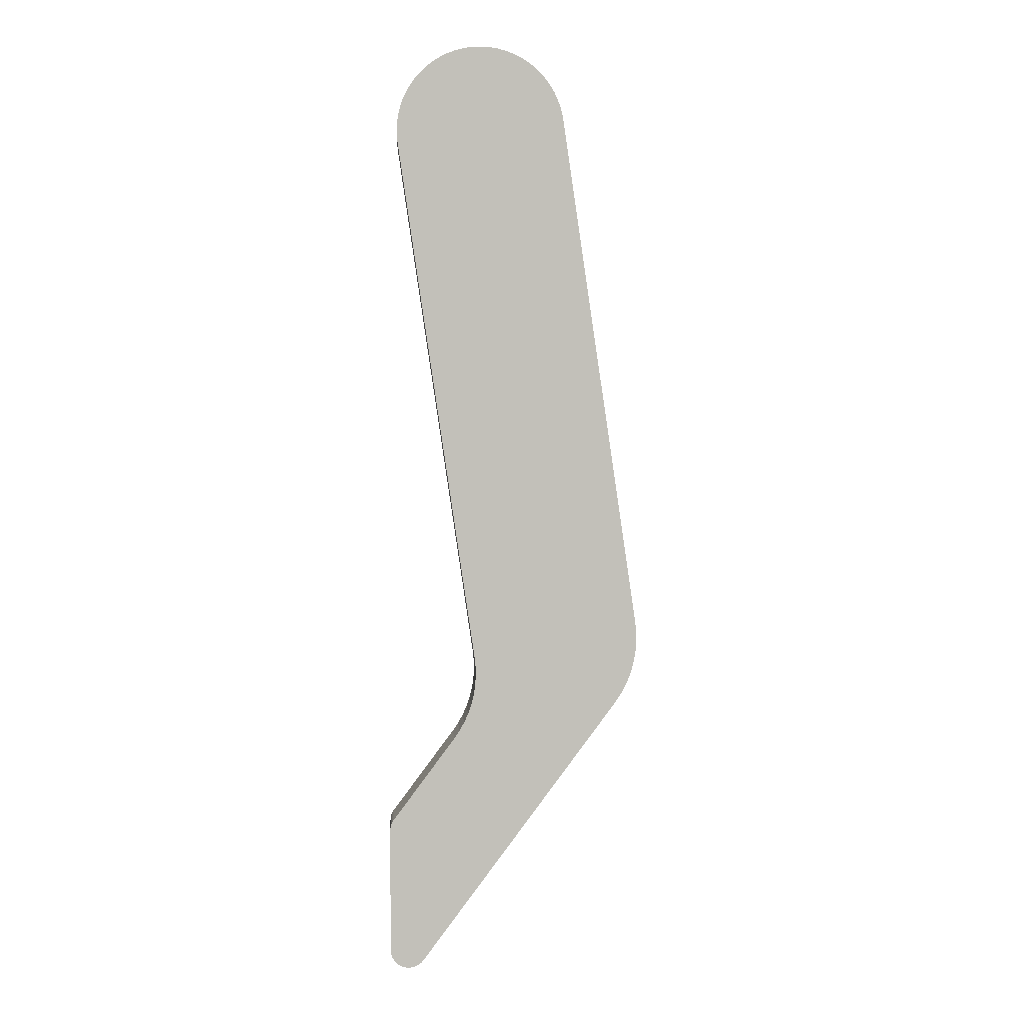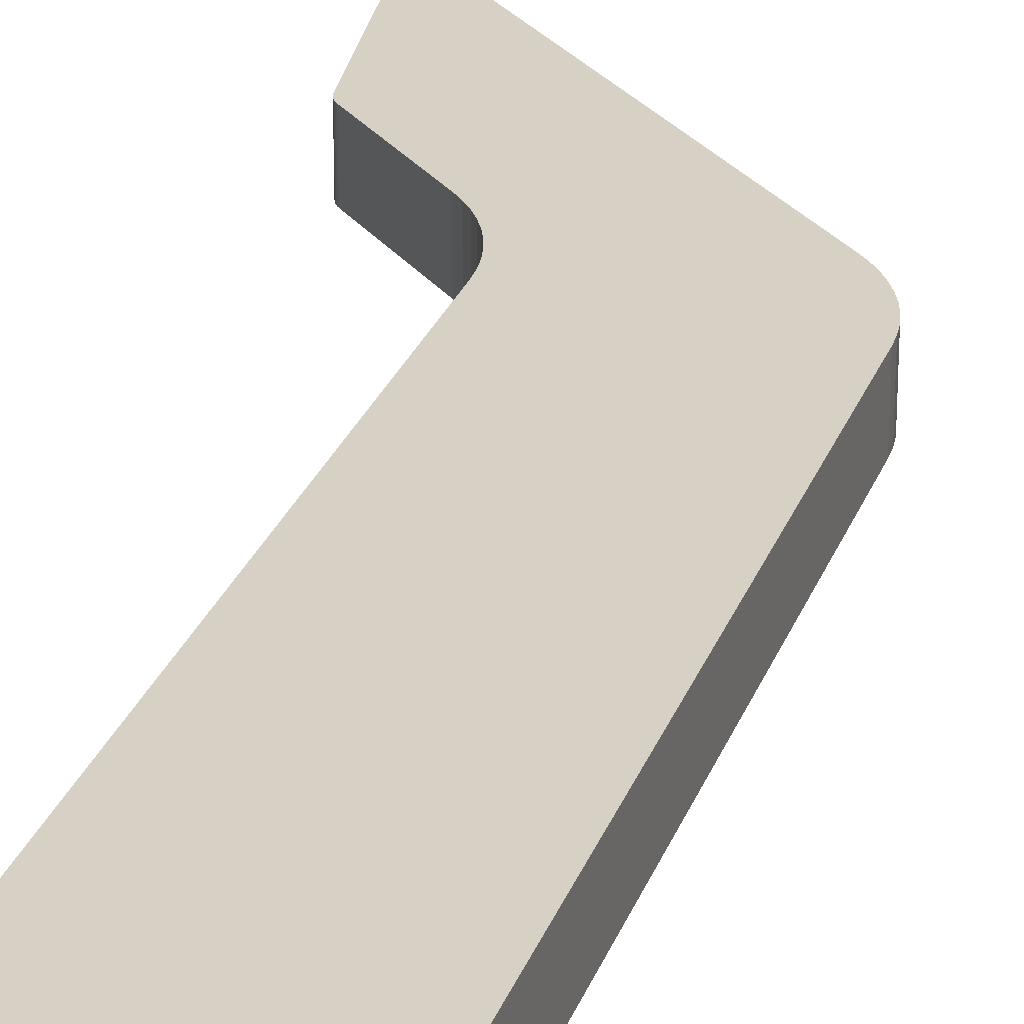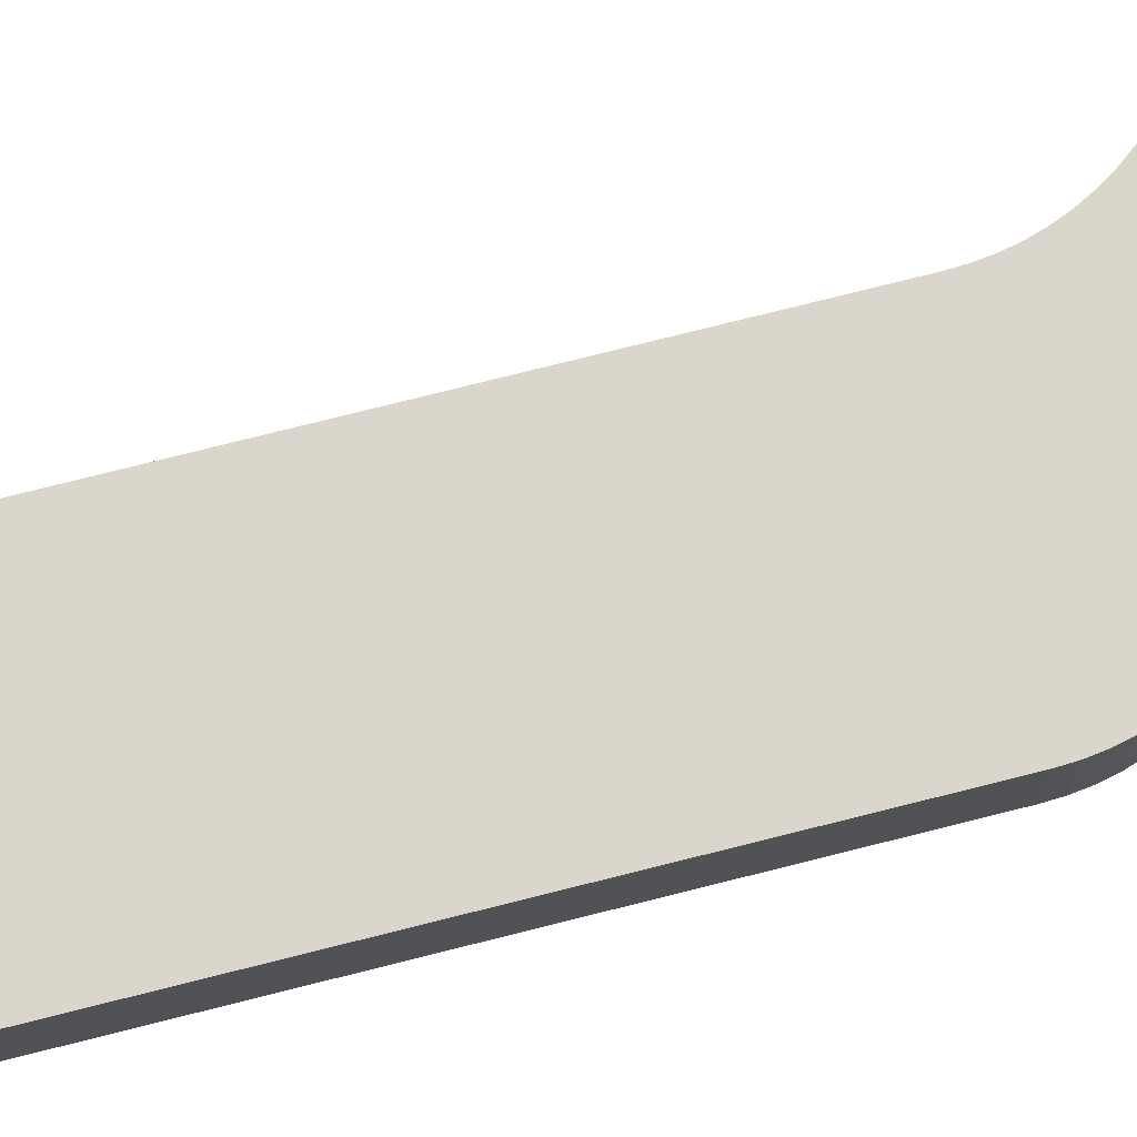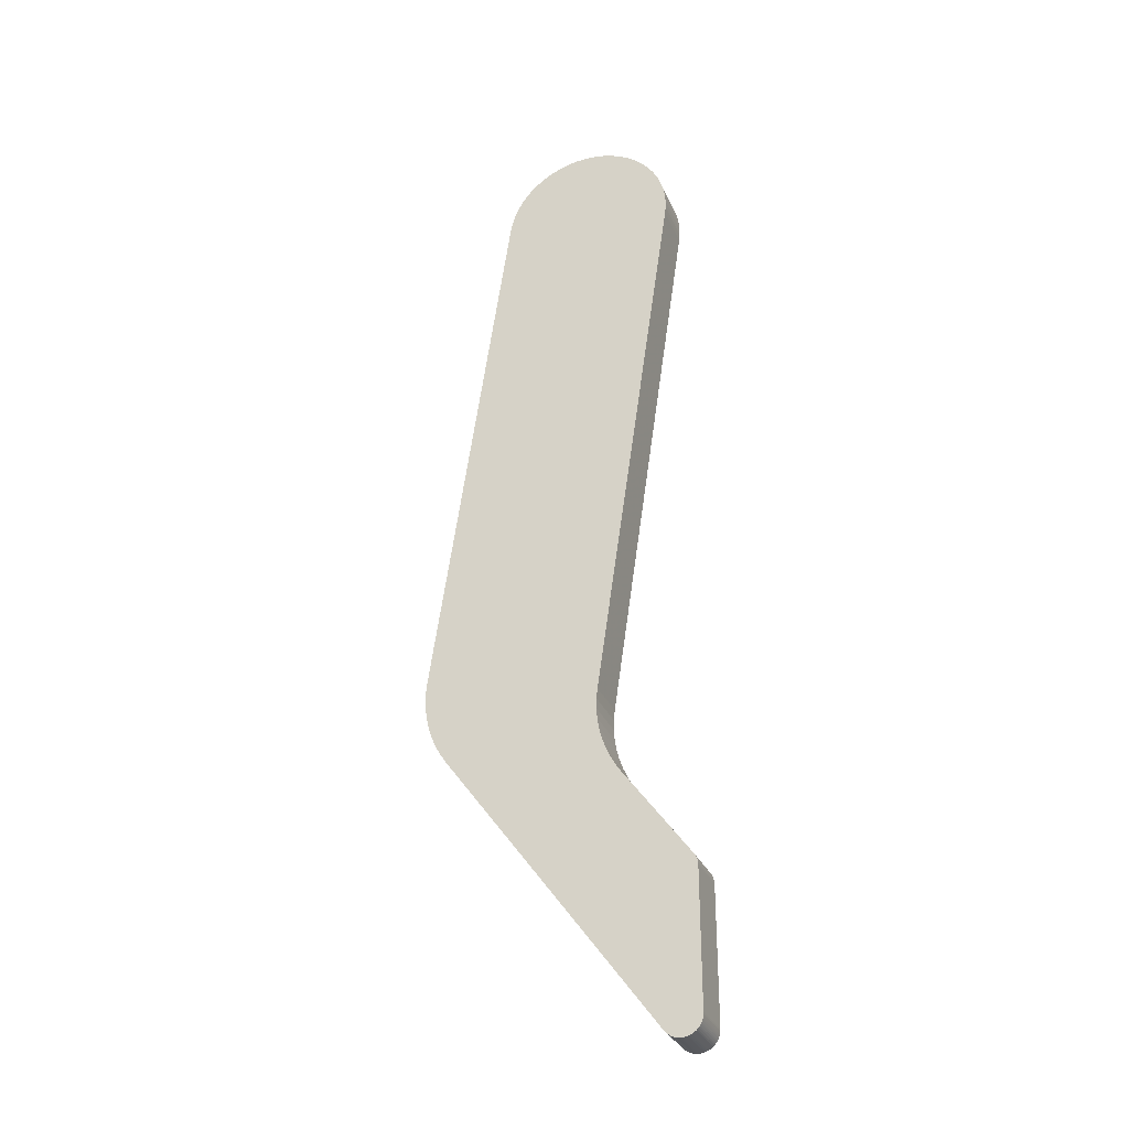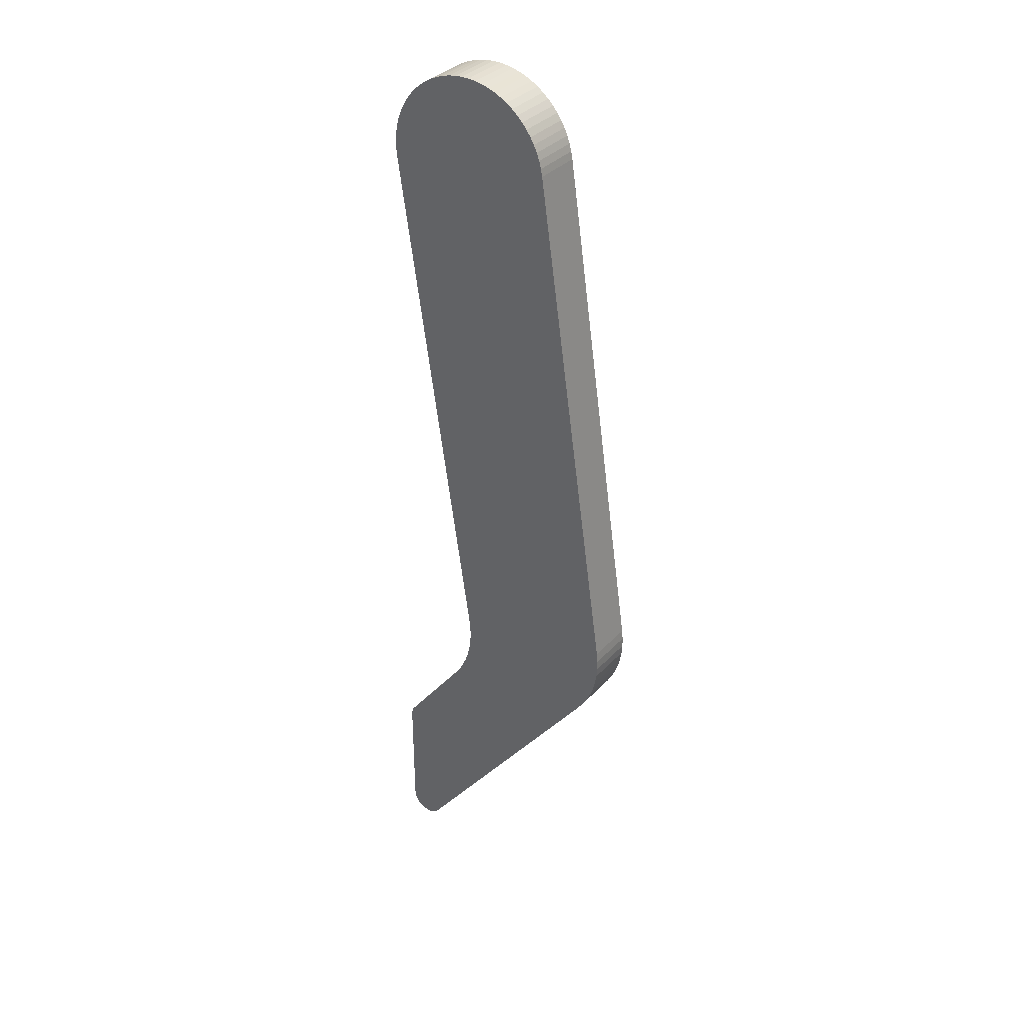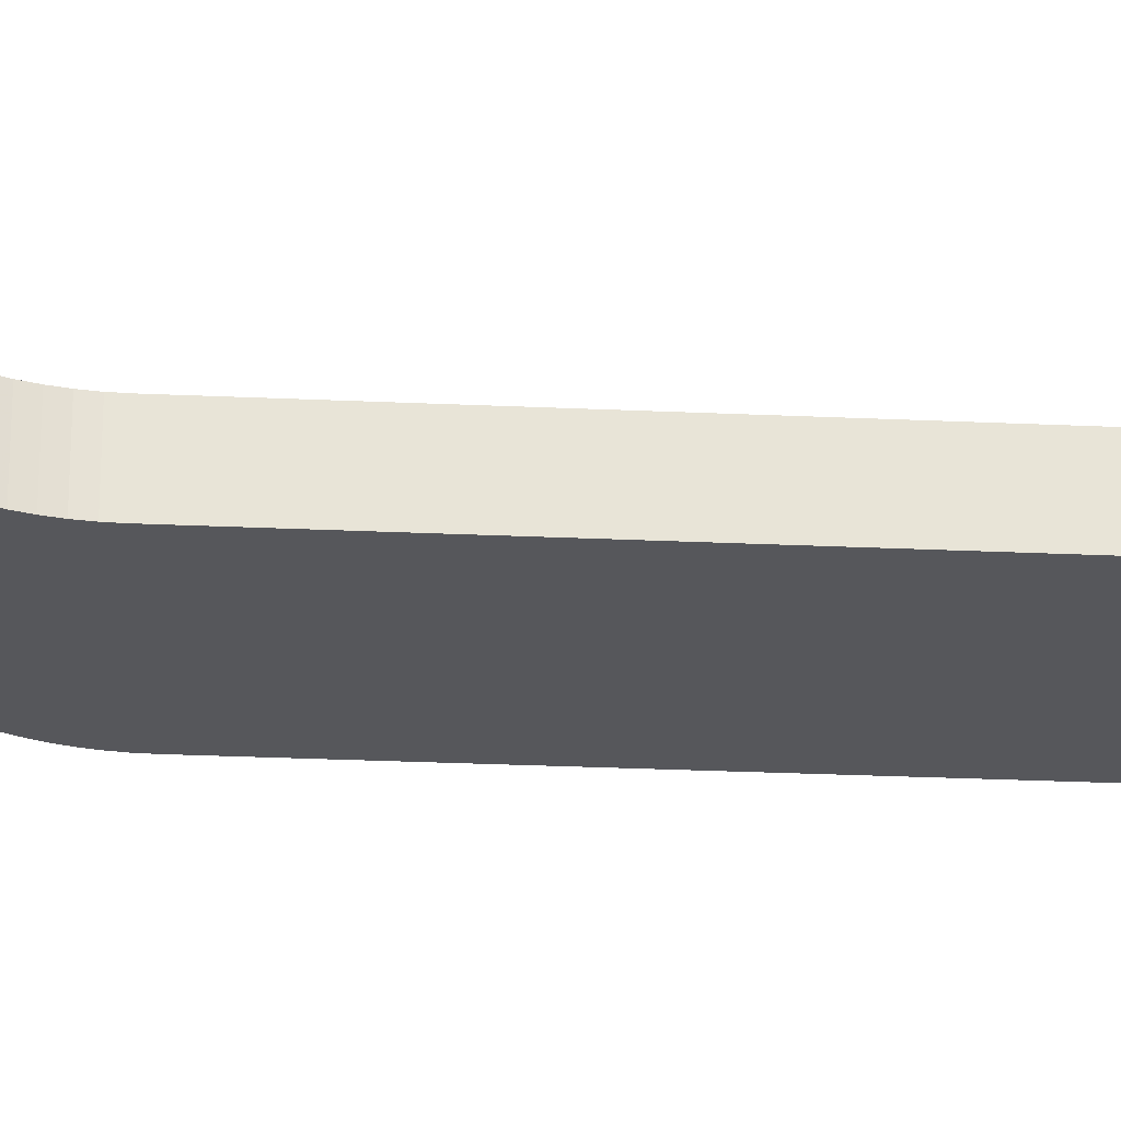
<metadata>
{"format":"obj","ext":"obj","renderer":"f3d","projection":"perspective","resolution":1024,"background":"white","views":[{"elev":3.5,"azim":176.5,"up":"+Y"},{"elev":26.6,"azim":-171.0,"up":"+Z"},{"elev":74.1,"azim":-112.6,"up":"+Z"},{"elev":-30.3,"azim":20.4,"up":"+Y"},{"elev":35.2,"azim":-143.6,"up":"+Y"},{"elev":-27.4,"azim":77.6,"up":"+Z"}]}
</metadata>
<code>
v -0.01704 -0.05522 0
v -0.01704 -0.05522 0.005
v -0.01703 -0.05417 0
v -0.01703 -0.05417 0.005
v -0.01697 -0.05626 0
v -0.01697 -0.05626 0.005
v -0.01692 -0.05313 0
v -0.01692 -0.05313 0.005
v -0.0168 -0.0573 0
v -0.0168 -0.0573 0.005
v -0.01655 -0.05831 0
v -0.01655 -0.05831 0.005
v -0.0162 -0.0593 0
v -0.0162 -0.0593 0.005
v -0.01578 -0.06026 0
v -0.01578 -0.06026 0.005
v -0.01527 -0.06117 0
v -0.01527 -0.06117 0.005
v -0.01468 -0.06204 0
v -0.01468 -0.06204 0.005
v -0.008904 0.001311 0
v -0.008904 0.001311 0.005
v -0.008756 0.002082 0
v -0.008756 0.002082 0.005
v -0.008541 0.002837 0
v -0.008541 0.002837 0.005
v -0.008261 0.003571 0
v -0.008261 0.003571 0.005
v -0.007919 0.004277 0
v -0.007919 0.004277 0.005
v -0.007516 0.004951 0
v -0.007516 0.004951 0.005
v -0.007056 0.005587 0
v -0.007056 0.005587 0.005
v -0.006542 0.006181 0
v -0.006542 0.006181 0.005
v -0.005978 0.006728 0
v -0.005978 0.006728 0.005
v -0.005369 0.007223 0
v -0.005369 0.007223 0.005
v -0.004719 0.007664 0
v -0.004719 0.007664 0.005
v -0.004033 0.008046 0
v -0.004033 0.008046 0.005
v -0.003317 0.008367 0
v -0.003317 0.008367 0.005
v -0.002575 0.008624 0
v -0.002575 0.008624 0.005
v -0.001813 0.008815 0
v -0.001813 0.008815 0.005
v -0.001038 0.00894 0
v -0.001038 0.00894 0.005
v -0.0002551 0.008996 0
v -0.0002551 0.008996 0.005
v 0.00053 0.008984 0
v 0.00053 0.008984 0.005
v 0.0006009 -0.05896 0
v 0.0006009 -0.05896 0.005
v 0.0006169 -0.05791 0
v 0.0006169 -0.05791 0.005
v 0.0006762 -0.06 0
v 0.0006762 -0.06 0.005
v 0.000724 -0.05687 0
v 0.000724 -0.05687 0.005
v 0.0008422 -0.06103 0
v 0.0008422 -0.06103 0.005
v 0.001098 -0.06205 0
v 0.001098 -0.06205 0.005
v 0.001311 0.008904 0
v 0.001311 0.008904 0.005
v 0.001441 -0.06304 0
v 0.001441 -0.06304 0.005
v 0.001868 -0.06399 0
v 0.001868 -0.06399 0.005
v 0.002082 0.008756 0
v 0.002082 0.008756 0.005
v 0.002378 -0.06491 0
v 0.002378 -0.06491 0.005
v 0.002837 0.008541 0
v 0.002837 0.008541 0.005
v 0.002965 -0.06577 0
v 0.002965 -0.06577 0.005
v 0.003571 0.008261 0
v 0.003571 0.008261 0.005
v 0.004277 0.007919 0
v 0.004277 0.007919 0.005
v 0.004951 0.007516 0
v 0.004951 0.007516 0.005
v 0.005587 0.007056 0
v 0.005587 0.007056 0.005
v 0.006181 0.006542 0
v 0.006181 0.006542 0.005
v 0.006395 -0.09039 0
v 0.006395 -0.09039 0.005
v 0.006504 -0.09052 0
v 0.006504 -0.09052 0.005
v 0.006624 -0.09065 0
v 0.006624 -0.09065 0.005
v 0.006728 0.005978 0
v 0.006728 0.005978 0.005
v 0.006754 -0.09076 0
v 0.006754 -0.09076 0.005
v 0.006893 -0.09086 0
v 0.006893 -0.09086 0.005
v 0.007041 -0.09095 0
v 0.007041 -0.09095 0.005
v 0.007196 -0.09103 0
v 0.007196 -0.09103 0.005
v 0.007223 0.005369 0
v 0.007223 0.005369 0.005
v 0.007357 -0.09109 0
v 0.007357 -0.09109 0.005
v 0.007522 -0.09114 0
v 0.007522 -0.09114 0.005
v 0.007664 0.004719 0
v 0.007664 0.004719 0.005
v 0.007691 -0.09117 0
v 0.007691 -0.09117 0.005
v 0.007863 -0.09119 0
v 0.007863 -0.09119 0.005
v 0.008035 -0.0912 0
v 0.008035 -0.0912 0.005
v 0.008046 0.004033 0
v 0.008046 0.004033 0.005
v 0.008207 -0.09118 0
v 0.008207 -0.09118 0.005
v 0.008367 0.003317 0
v 0.008367 0.003317 0.005
v 0.008378 -0.09116 0
v 0.008378 -0.09116 0.005
v 0.008546 -0.09112 0
v 0.008546 -0.09112 0.005
v 0.008624 0.002575 0
v 0.008624 0.002575 0.005
v 0.00871 -0.09107 0
v 0.00871 -0.09107 0.005
v 0.008815 0.001813 0
v 0.008815 0.001813 0.005
v 0.008868 -0.091 0
v 0.008868 -0.091 0.005
v 0.008904 -0.001311 0
v 0.008904 -0.001311 0.005
v 0.00894 0.001038 0
v 0.00894 0.001038 0.005
v 0.008984 -0.00053 0
v 0.008984 -0.00053 0.005
v 0.008996 0.0002551 0
v 0.008996 0.0002551 0.005
v 0.00902 -0.09092 0
v 0.00902 -0.09092 0.005
v 0.009165 -0.09082 0
v 0.009165 -0.09082 0.005
v 0.0093 -0.09072 0
v 0.0093 -0.09072 0.005
v 0.009427 -0.0906 0
v 0.009427 -0.0906 0.005
v 0.009542 -0.09047 0
v 0.009542 -0.09047 0.005
v 0.009605 -0.07471 0
v 0.009605 -0.07471 0.005
v 0.009646 -0.09033 0
v 0.009646 -0.09033 0.005
v 0.009695 -0.07484 0
v 0.009695 -0.07484 0.005
v 0.009738 -0.09019 0
v 0.009738 -0.09019 0.005
v 0.009775 -0.07498 0
v 0.009775 -0.07498 0.005
v 0.009817 -0.09003 0
v 0.009817 -0.09003 0.005
v 0.009843 -0.07512 0
v 0.009843 -0.07512 0.005
v 0.009882 -0.08987 0
v 0.009882 -0.08987 0.005
v 0.009899 -0.07527 0
v 0.009899 -0.07527 0.005
v 0.009933 -0.08971 0
v 0.009933 -0.08971 0.005
v 0.009943 -0.07543 0
v 0.009943 -0.07543 0.005
v 0.00997 -0.08954 0
v 0.00997 -0.08954 0.005
v 0.009975 -0.07558 0
v 0.009975 -0.07558 0.005
v 0.009993 -0.08937 0
v 0.009993 -0.08937 0.005
v 0.009994 -0.07574 0
v 0.009994 -0.07574 0.005
v 0.01 -0.0892 0
v 0.01 -0.0892 0.005
v 0.01 -0.0759 0
v 0.01 -0.0759 0.005
f 94 93 95
f 94 95 96
f 95 97 96
f 96 97 98
f 97 101 98
f 98 101 102
f 101 103 102
f 102 103 104
f 103 105 104
f 104 105 106
f 105 107 106
f 106 107 108
f 107 111 108
f 108 111 112
f 111 113 112
f 112 113 114
f 113 117 114
f 114 117 118
f 117 119 118
f 118 119 120
f 119 121 120
f 120 121 122
f 121 125 122
f 122 125 126
f 125 129 126
f 126 129 130
f 129 131 130
f 130 131 132
f 131 135 132
f 132 135 136
f 135 139 136
f 136 139 140
f 139 149 140
f 140 149 150
f 149 151 150
f 150 151 152
f 151 153 152
f 152 153 154
f 153 155 154
f 154 155 156
f 155 157 156
f 156 157 158
f 157 161 158
f 158 161 162
f 161 165 162
f 162 165 166
f 165 169 166
f 166 169 170
f 169 173 170
f 170 173 174
f 173 177 174
f 174 177 178
f 177 181 178
f 178 181 182
f 181 185 182
f 182 185 186
f 185 189 186
f 186 189 190
f 192 191 187
f 192 187 188
f 187 183 188
f 188 183 184
f 183 179 184
f 184 179 180
f 179 175 180
f 180 175 176
f 175 171 176
f 176 171 172
f 171 167 172
f 172 167 168
f 167 163 168
f 168 163 164
f 163 159 164
f 164 159 160
f 1 63 5
f 63 59 5
f 15 13 57
f 13 11 57
f 57 11 59
f 11 9 59
f 59 9 5
f 73 19 71
f 19 67 71
f 15 57 17
f 57 61 17
f 17 61 19
f 61 65 19
f 19 65 67
f 73 77 19
f 77 81 19
f 19 81 93
f 81 159 93
f 75 79 141
f 23 25 141
f 141 31 33
f 75 141 69
f 141 87 89
f 1 3 63
f 3 7 63
f 63 7 141
f 7 21 141
f 141 21 23
f 33 35 141
f 35 37 141
f 141 37 39
f 39 41 141
f 41 43 141
f 141 43 45
f 79 83 141
f 83 85 141
f 141 85 87
f 159 163 191
f 163 167 191
f 191 167 171
f 171 175 179
f 157 155 93
f 25 27 141
f 27 29 141
f 141 29 31
f 45 47 141
f 47 49 141
f 141 49 51
f 89 91 141
f 91 99 141
f 141 99 109
f 109 115 141
f 115 123 141
f 141 123 127
f 141 143 145
f 143 147 145
f 179 183 171
f 183 187 171
f 171 187 191
f 51 53 141
f 53 55 141
f 141 55 69
f 127 133 141
f 133 137 141
f 141 137 143
f 185 181 93
f 155 153 93
f 153 151 93
f 93 151 149
f 159 191 93
f 191 189 93
f 93 189 185
f 149 139 93
f 139 135 93
f 93 135 131
f 131 129 93
f 129 125 93
f 93 125 121
f 97 107 101
f 107 105 101
f 101 105 103
f 169 165 93
f 165 161 93
f 93 161 157
f 121 119 93
f 119 117 93
f 93 117 113
f 113 111 93
f 111 107 93
f 93 107 95
f 107 97 95
f 181 177 93
f 177 173 93
f 93 173 169
f 78 74 20
f 74 72 20
f 20 72 68
f 94 160 20
f 160 82 20
f 20 82 78
f 180 176 172
f 68 66 20
f 66 62 20
f 20 62 18
f 62 58 18
f 18 58 16
f 60 12 58
f 12 14 58
f 58 14 16
f 180 172 184
f 168 164 192
f 164 160 192
f 192 160 190
f 160 94 190
f 190 94 186
f 4 64 8
f 64 142 8
f 8 142 22
f 142 24 22
f 168 192 172
f 192 188 172
f 172 188 184
f 4 2 64
f 2 6 64
f 64 6 60
f 6 10 60
f 60 10 12
f 90 88 142
f 94 132 136
f 94 152 154
f 154 156 94
f 156 158 94
f 94 158 162
f 44 42 142
f 96 108 94
f 108 112 94
f 94 112 114
f 122 126 94
f 126 130 94
f 94 130 132
f 136 140 94
f 140 150 94
f 94 150 152
f 148 144 100
f 90 142 92
f 104 106 102
f 106 108 102
f 102 108 98
f 108 96 98
f 114 118 94
f 118 120 94
f 94 120 122
f 162 166 94
f 166 170 94
f 94 170 174
f 88 86 142
f 86 84 142
f 142 84 80
f 80 76 142
f 76 70 142
f 142 70 56
f 42 40 142
f 40 38 142
f 142 38 36
f 36 34 142
f 34 32 142
f 142 32 30
f 174 178 94
f 178 182 94
f 94 182 186
f 92 142 100
f 142 146 100
f 100 146 148
f 56 54 142
f 54 52 142
f 142 52 50
f 30 28 142
f 28 26 142
f 142 26 24
f 144 138 100
f 138 134 100
f 100 134 128
f 128 124 100
f 124 116 100
f 100 116 110
f 50 48 142
f 48 46 142
f 142 46 44
f 142 64 141
f 64 63 141
f 82 81 78
f 81 77 78
f 78 77 74
f 77 73 74
f 74 73 72
f 73 71 72
f 72 71 68
f 71 67 68
f 68 67 66
f 67 65 66
f 66 65 62
f 65 61 62
f 62 61 58
f 61 57 58
f 58 57 60
f 57 59 60
f 60 59 64
f 59 63 64
f 8 22 7
f 22 21 7
f 142 141 145
f 142 145 146
f 145 147 146
f 146 147 148
f 147 143 148
f 148 143 144
f 143 137 144
f 144 137 138
f 137 133 138
f 138 133 134
f 133 127 134
f 134 127 128
f 127 123 128
f 128 123 124
f 123 115 124
f 124 115 116
f 115 109 116
f 116 109 110
f 109 99 110
f 110 99 100
f 99 91 100
f 100 91 92
f 91 89 92
f 92 89 90
f 89 87 90
f 90 87 88
f 87 85 88
f 88 85 86
f 85 83 86
f 86 83 84
f 83 79 84
f 84 79 80
f 79 75 80
f 80 75 76
f 75 69 76
f 76 69 70
f 69 55 70
f 70 55 56
f 55 53 56
f 56 53 54
f 53 51 54
f 54 51 52
f 51 49 52
f 52 49 50
f 49 47 50
f 50 47 48
f 47 45 48
f 48 45 46
f 45 43 46
f 46 43 44
f 43 41 44
f 44 41 42
f 41 39 42
f 42 39 40
f 39 37 40
f 40 37 38
f 37 35 38
f 38 35 36
f 35 33 36
f 36 33 34
f 33 31 34
f 34 31 32
f 31 29 32
f 32 29 30
f 29 27 30
f 30 27 28
f 27 25 28
f 28 25 26
f 25 23 26
f 26 23 24
f 23 21 24
f 24 21 22
f 8 7 3
f 8 3 4
f 3 1 4
f 4 1 2
f 1 5 2
f 2 5 6
f 5 9 6
f 6 9 10
f 9 11 10
f 10 11 12
f 11 13 12
f 12 13 14
f 13 15 14
f 14 15 16
f 15 17 16
f 16 17 18
f 17 19 18
f 18 19 20
f 94 20 93
f 20 19 93
f 192 190 191
f 190 189 191
f 159 81 160
f 81 82 160

</code>
